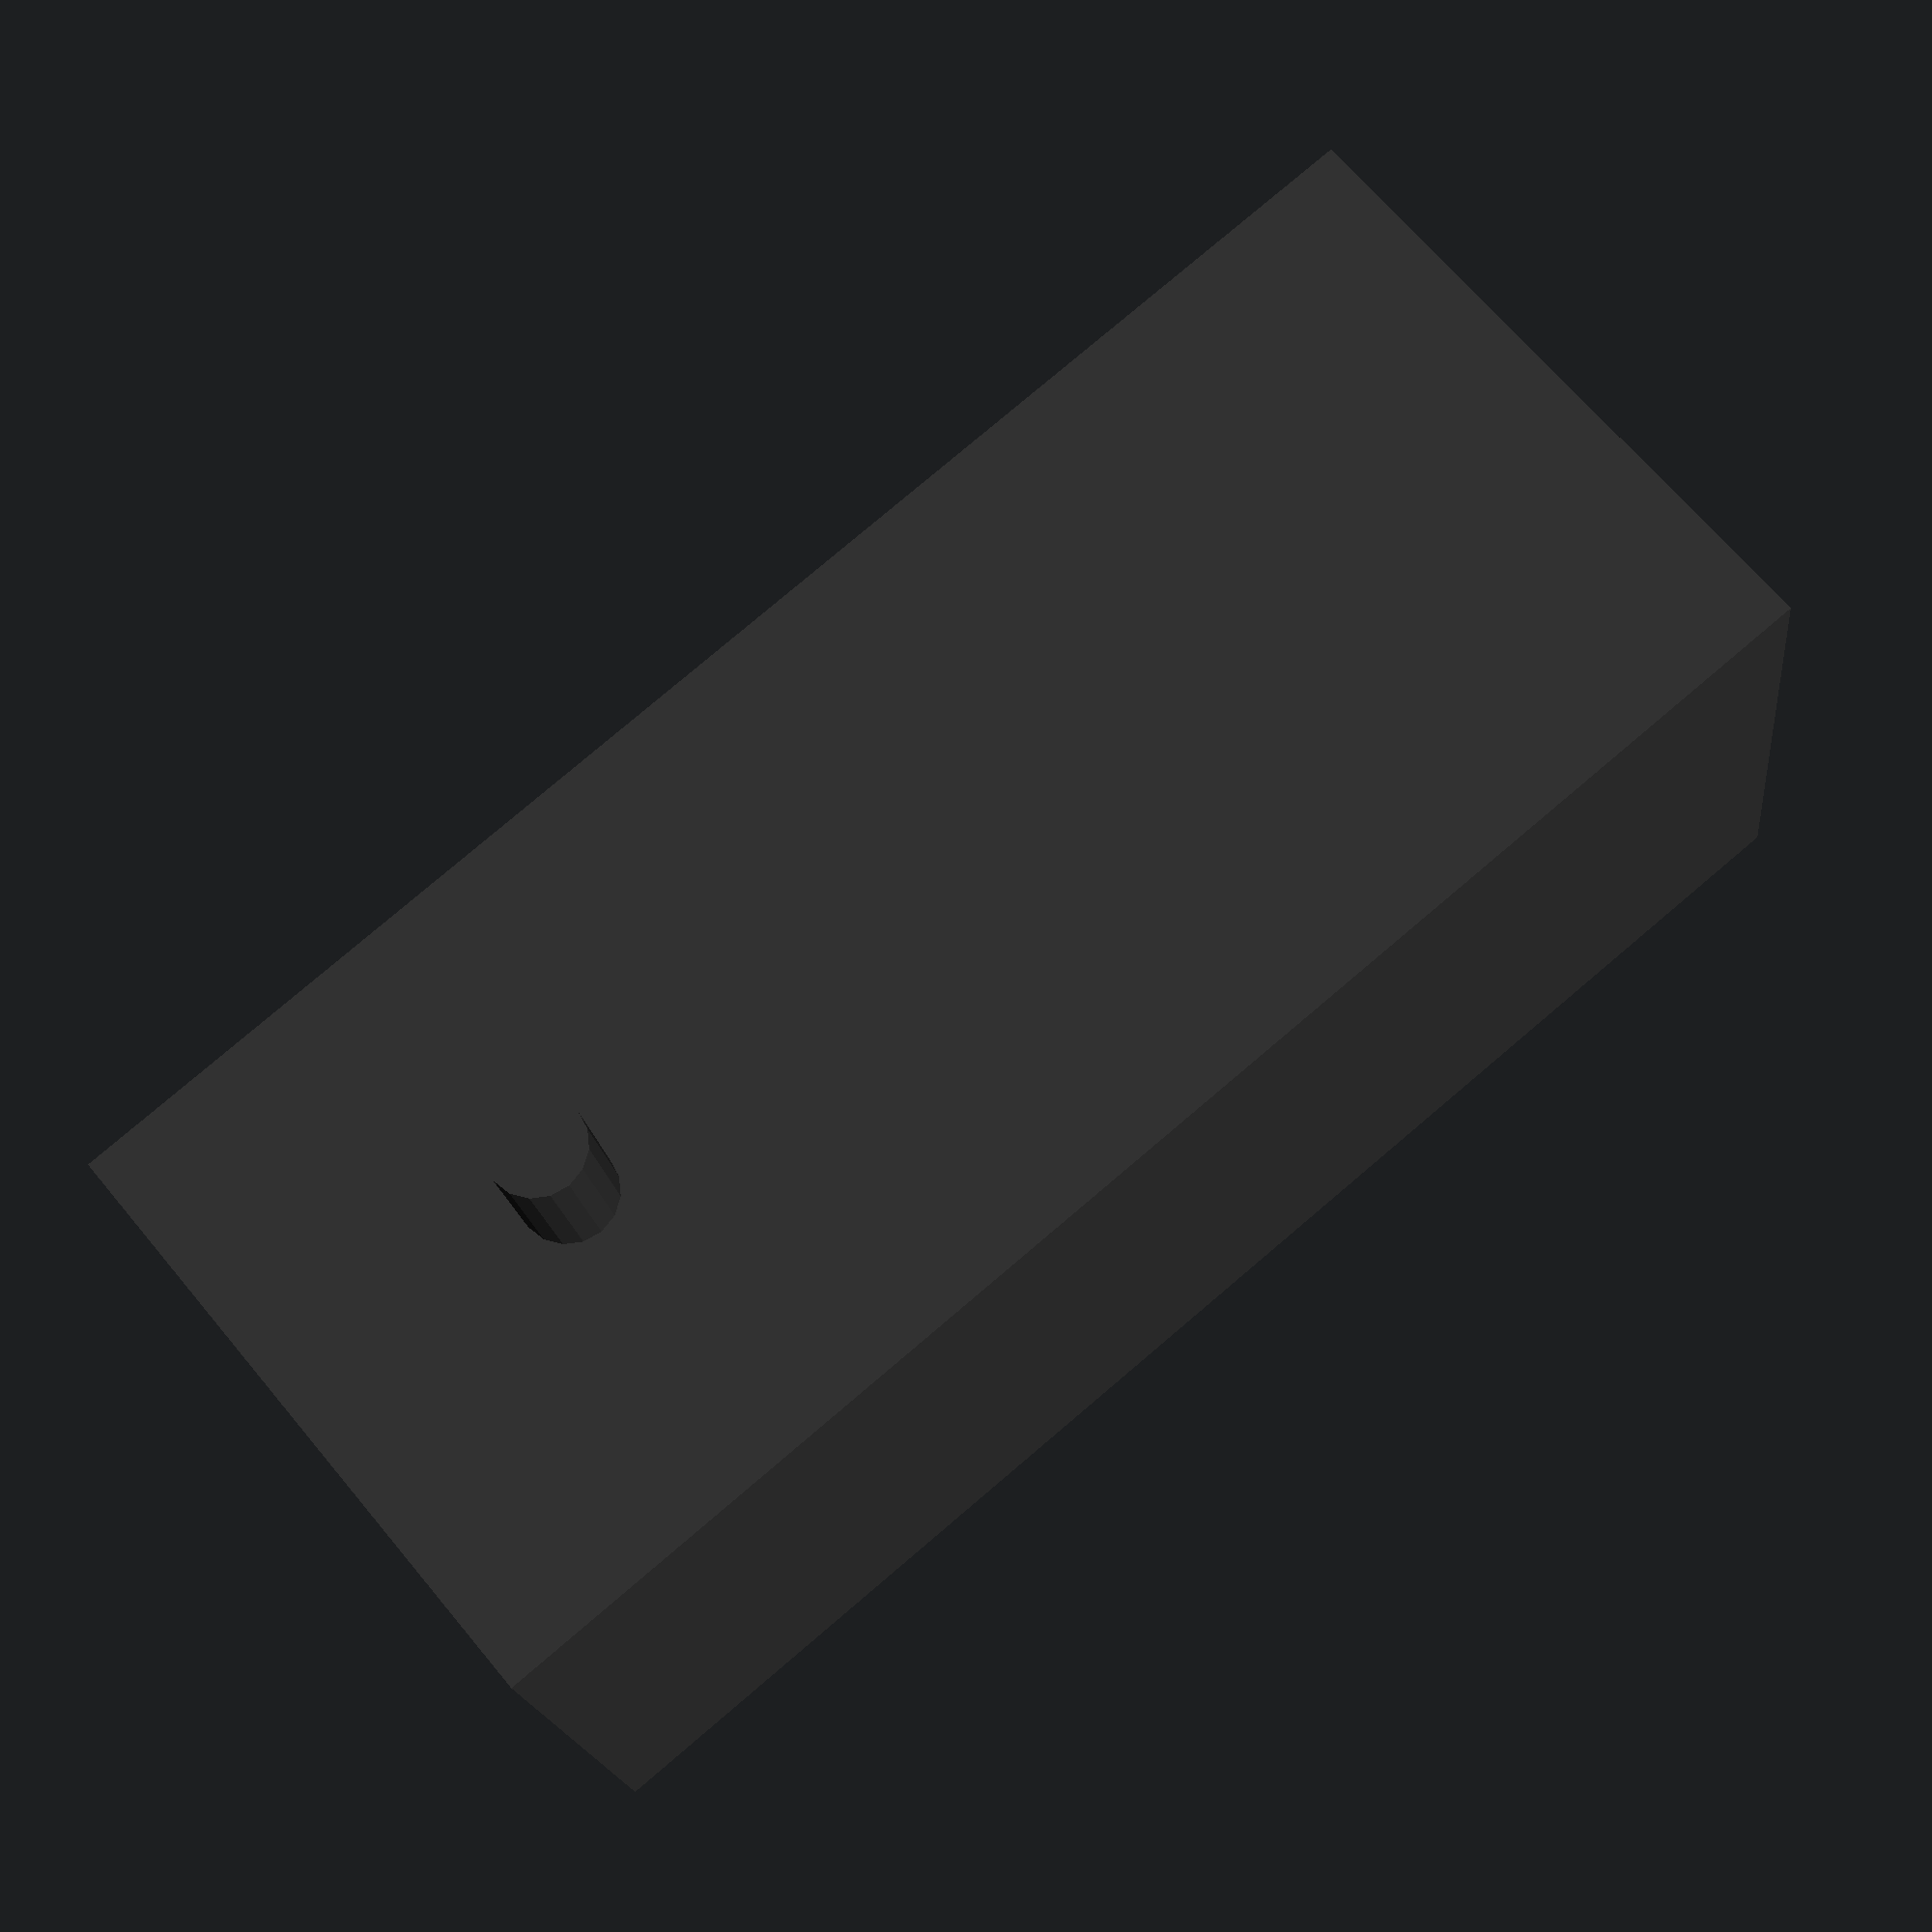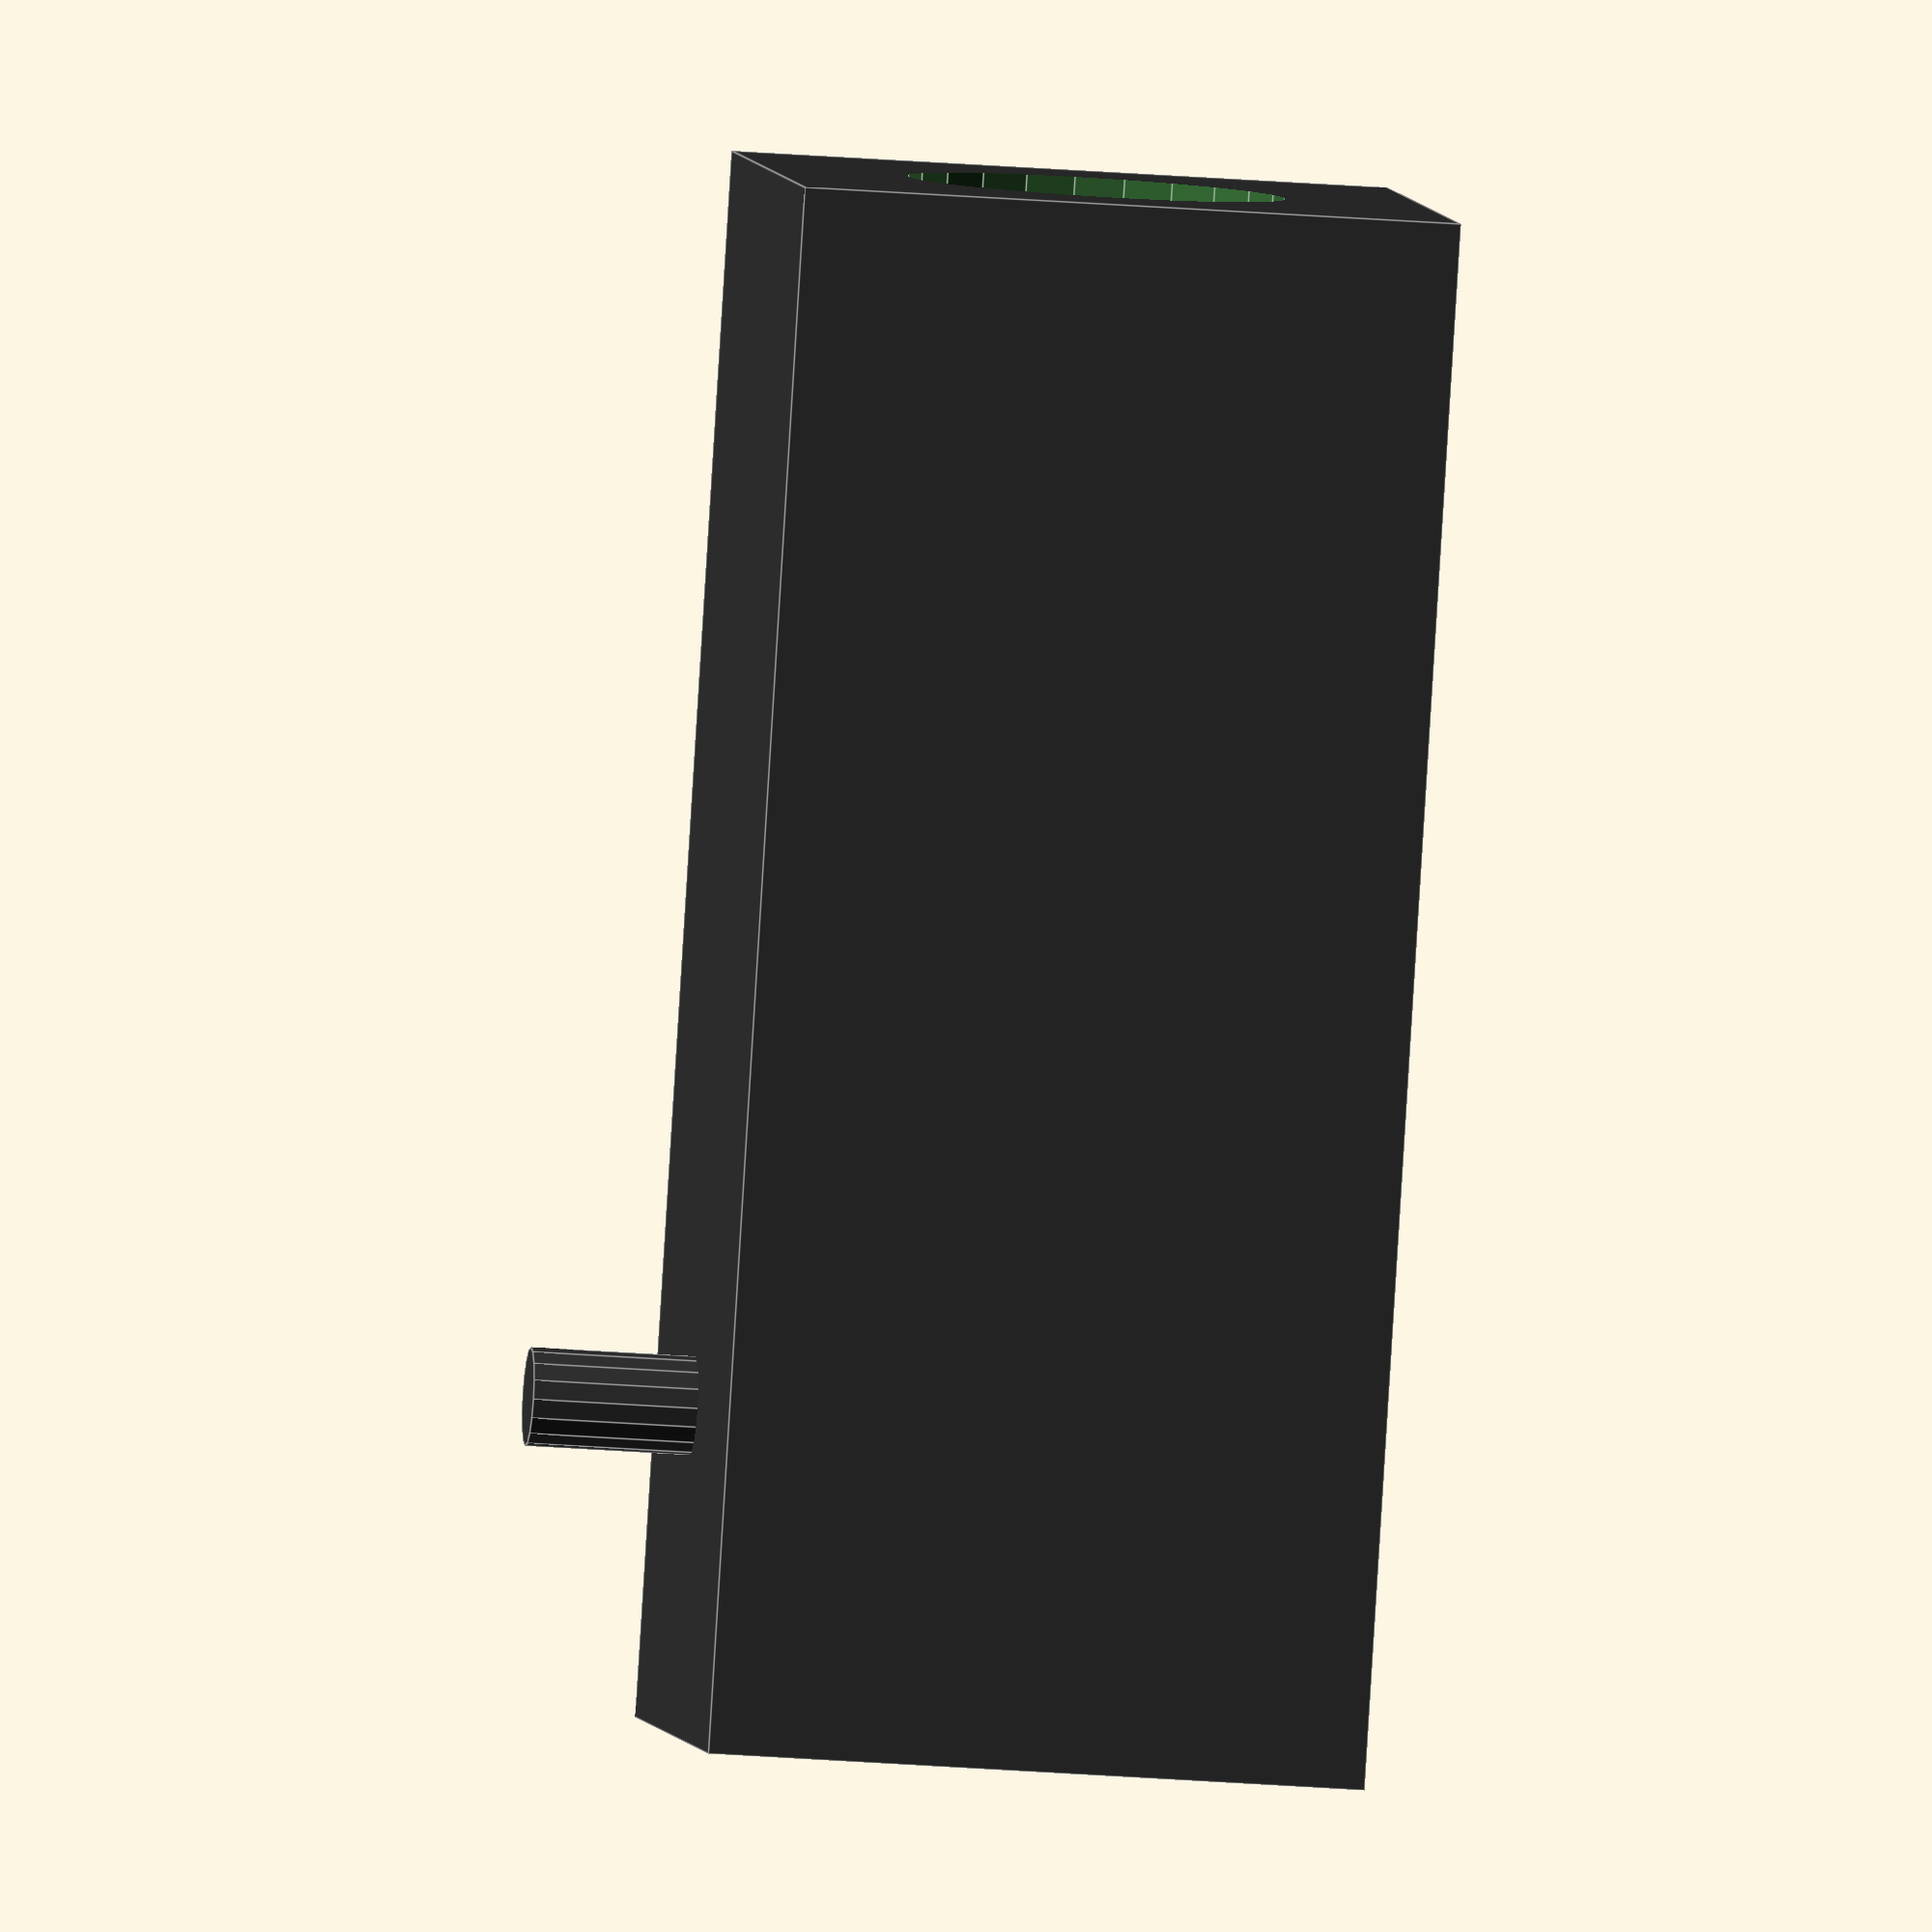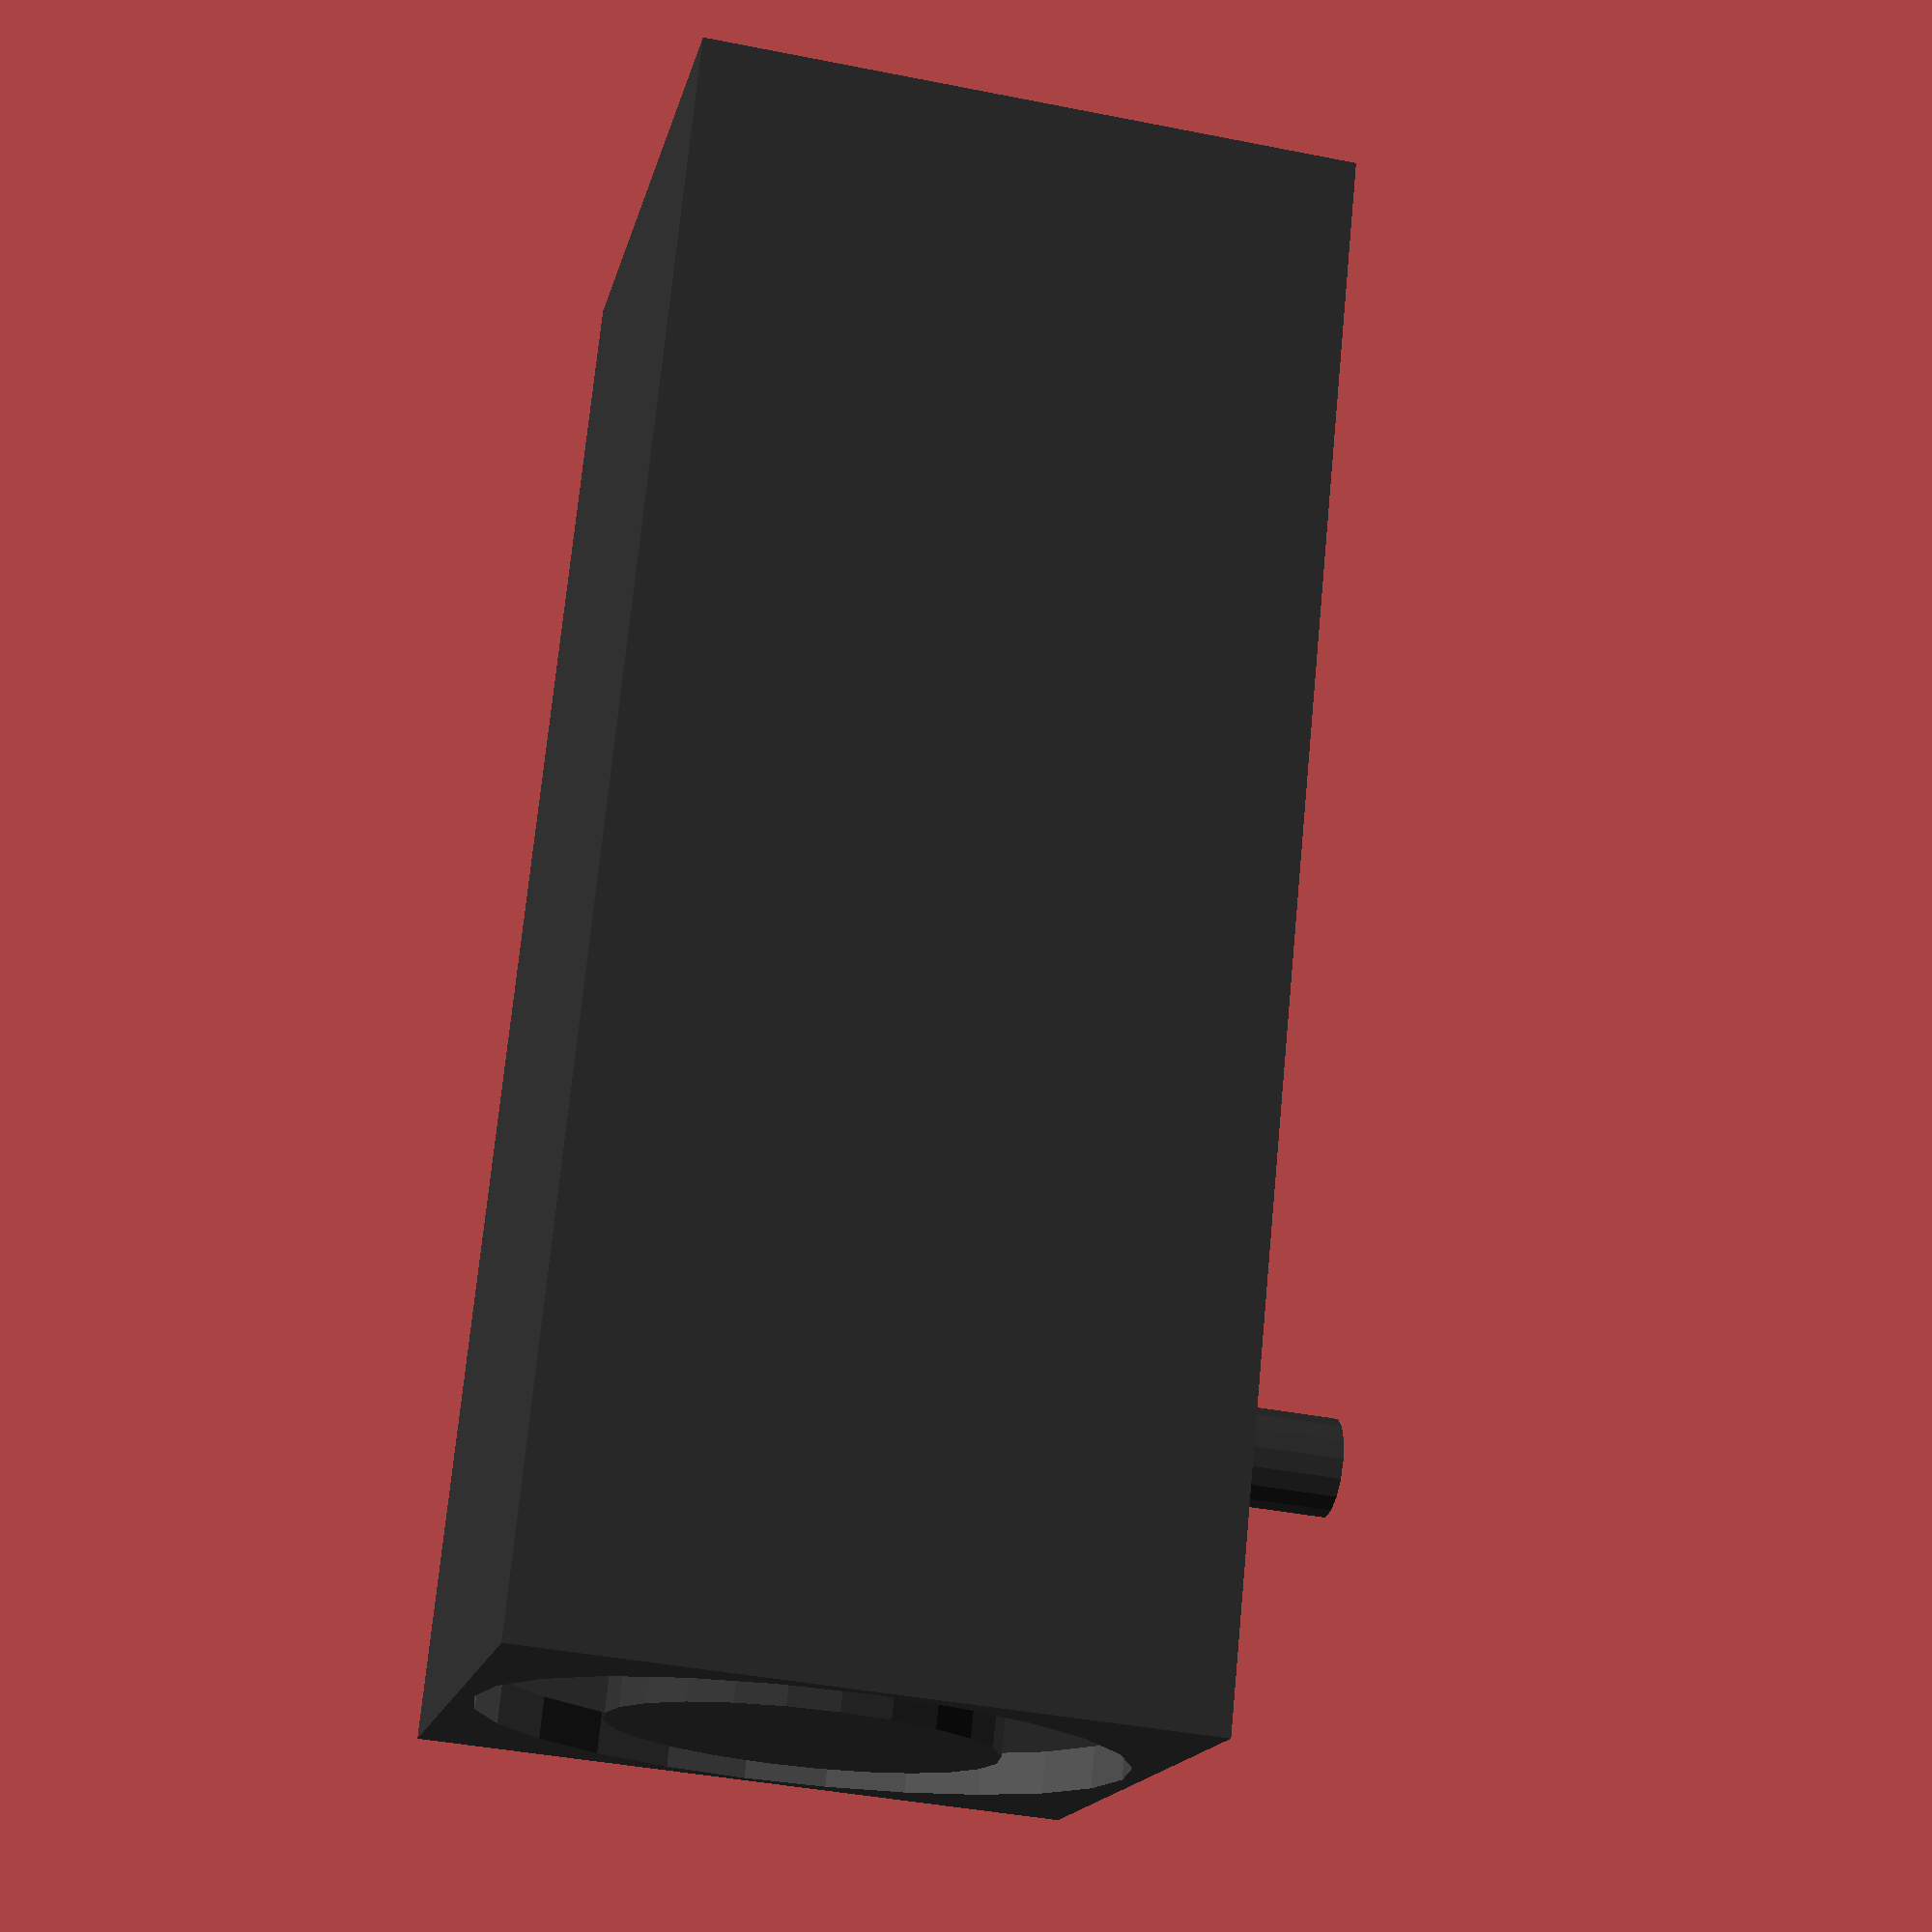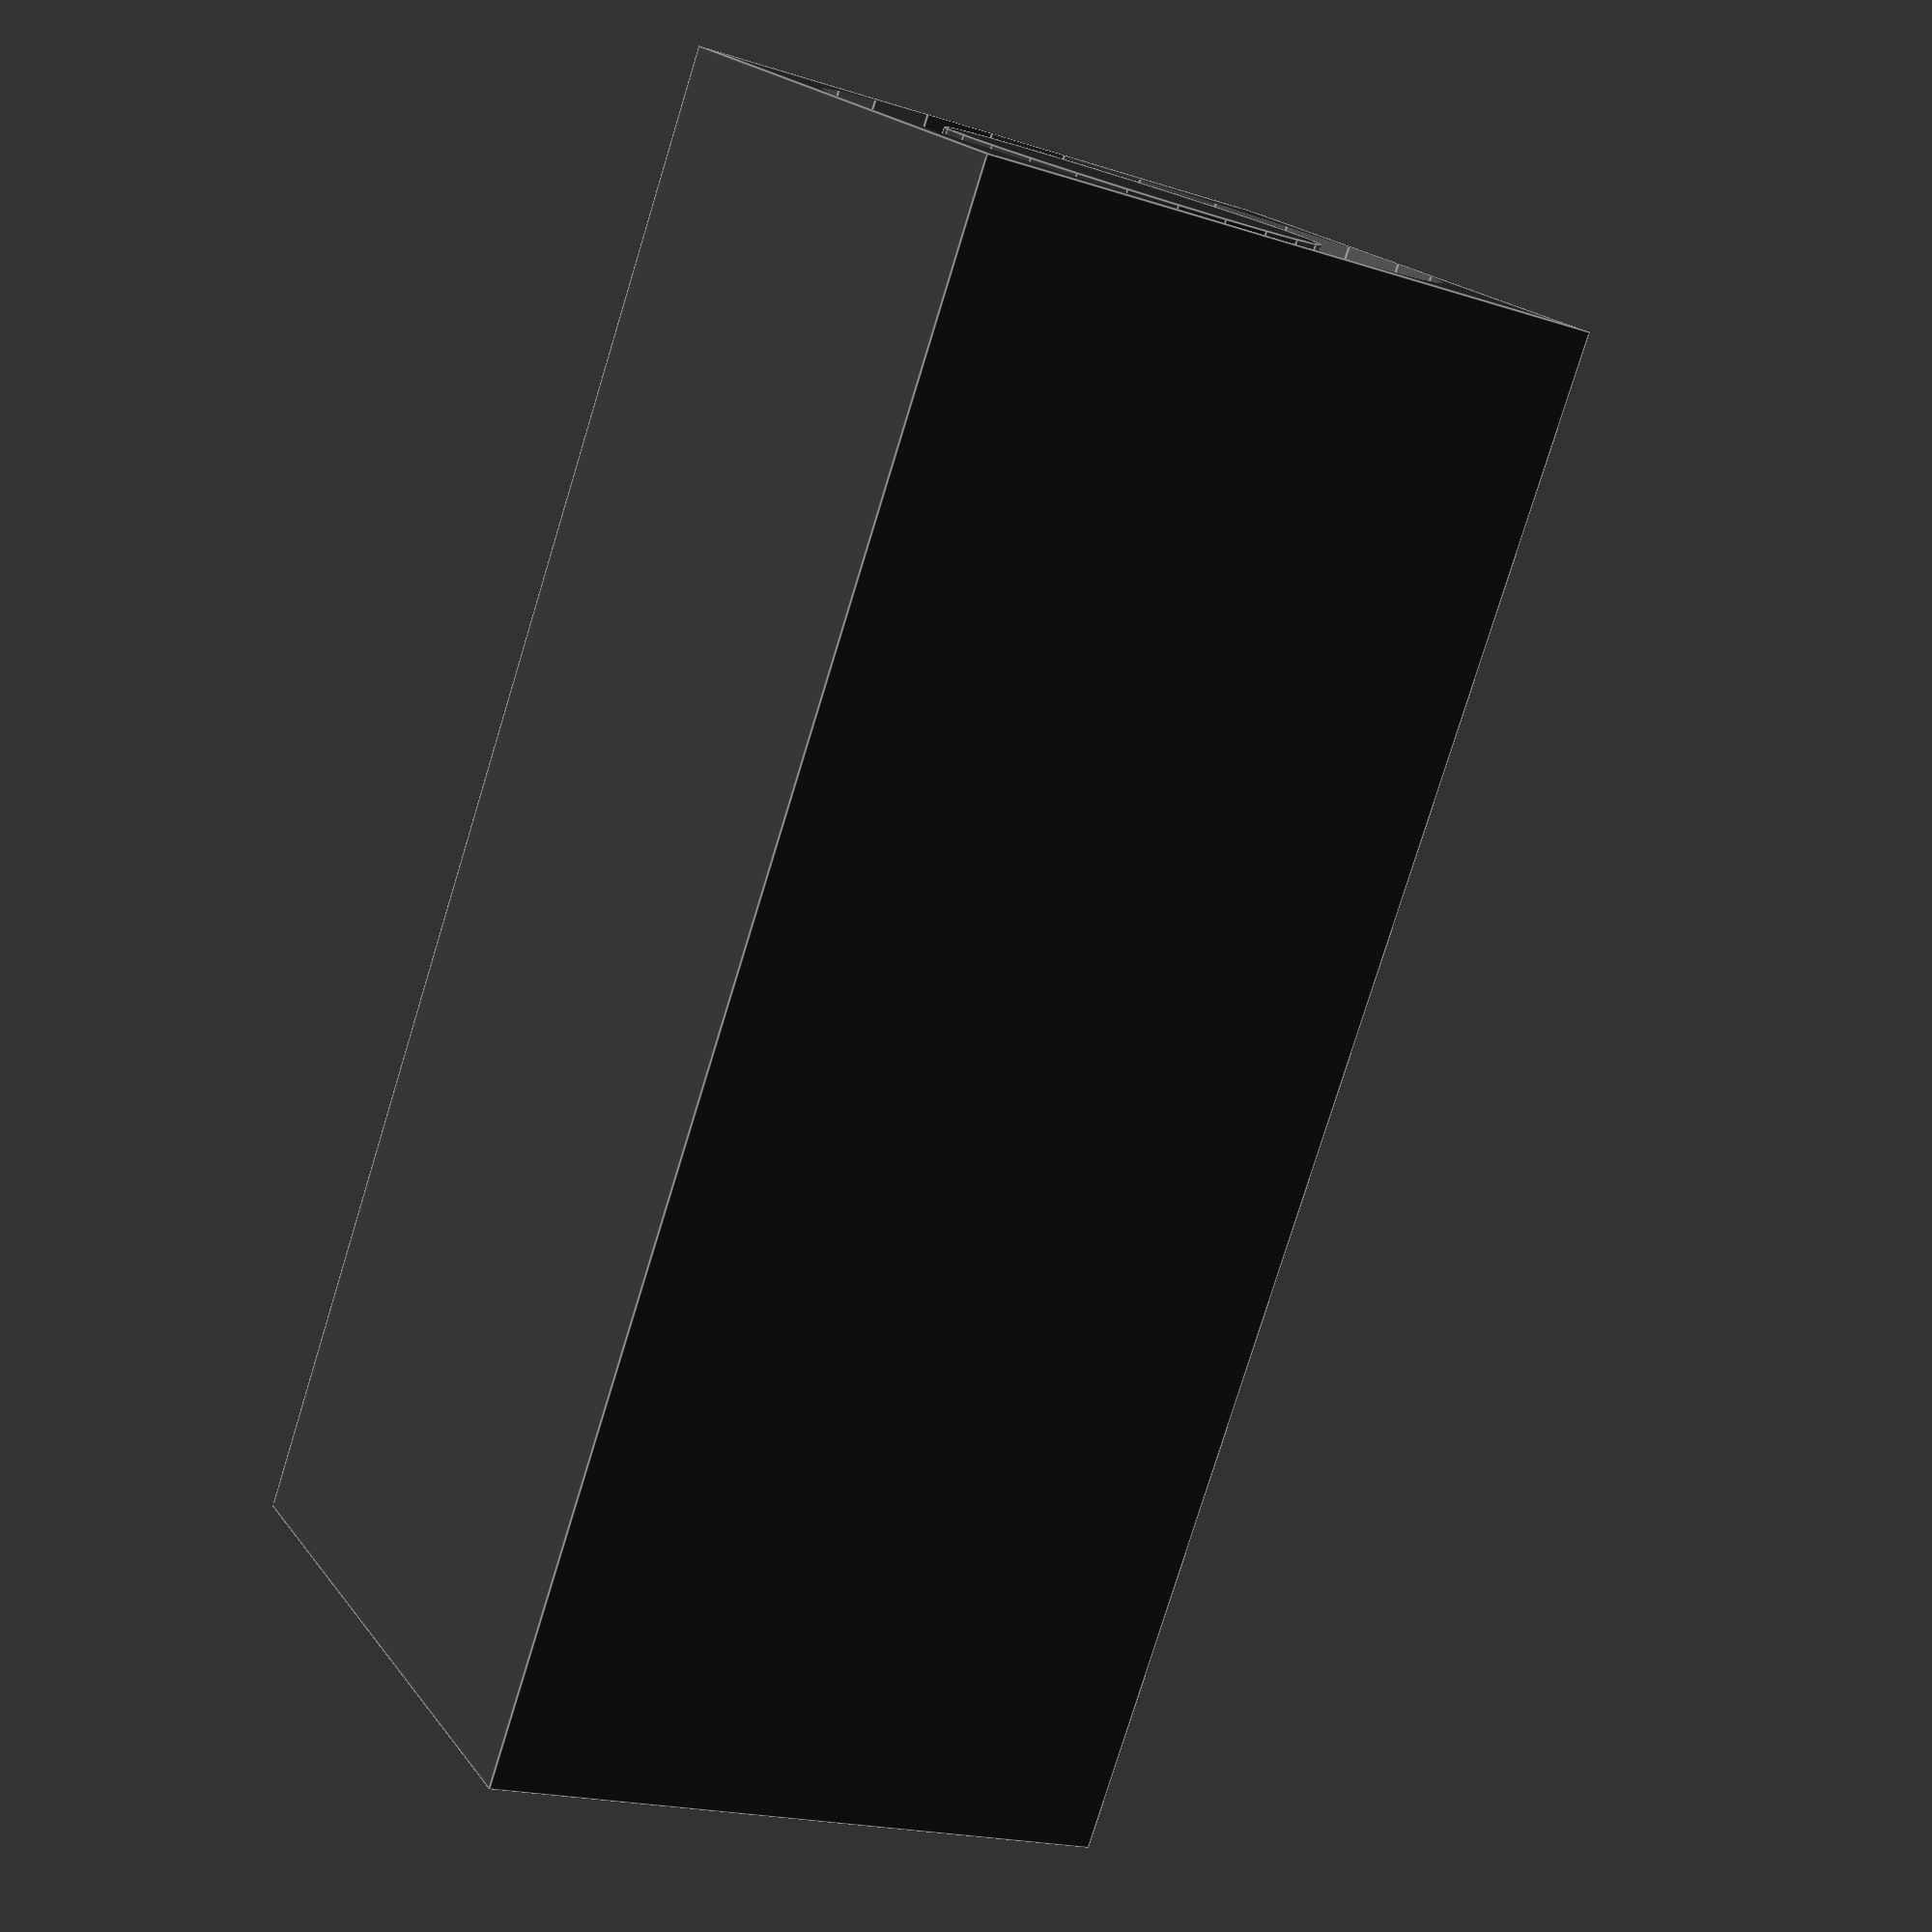
<openscad>
module laserEmitter(){
	difference(){
		//mainFrame
		color ([0.2,0.2,0.2]) cube(size=[95,40,40],center=true);
		//laserOpening
		translate([45,0,0]){
			rotate([0,90,0]){
				color([0.2,0.4,0.2]) cylinder(r=11.5,h=10,$fn=24,center=true);
			}
		}
		//fanCutout
		translate([-50,0,0]){
			rotate([0,90,0]){
				color([0.3,0.3,0.3]) cylinder(r=19,h=10,$fn=24,center=true);
			}
		}
	}
	//fanCenter
	translate([-45,0,0]){
		rotate([0,90,0]){
			color([0.2,0.2,0.2]) cylinder(r=11.5,h=5,$fn=24,center=true);
		}
	}
	//lens
	translate([38,0,0]){
		rotate([0,90,0]){
			color([0,1,0]) cylinder(r=2.875,h=5,$fn=24,center=true);
		}
	}
	//powerCable
	translate([-27.5,0,20]){
		rotate([0,0,0]){
			color ([0.2,0.2,0.2]) cylinder(r=3,h=20,$fn=16,center=true);
		}
	}
}

laserEmitter();
</openscad>
<views>
elev=197.8 azim=140.1 roll=173.9 proj=p view=wireframe
elev=25.9 azim=298.9 roll=82.7 proj=o view=edges
elev=220.8 azim=66.2 roll=283.7 proj=p view=wireframe
elev=199.3 azim=235.4 roll=301.2 proj=p view=edges
</views>
